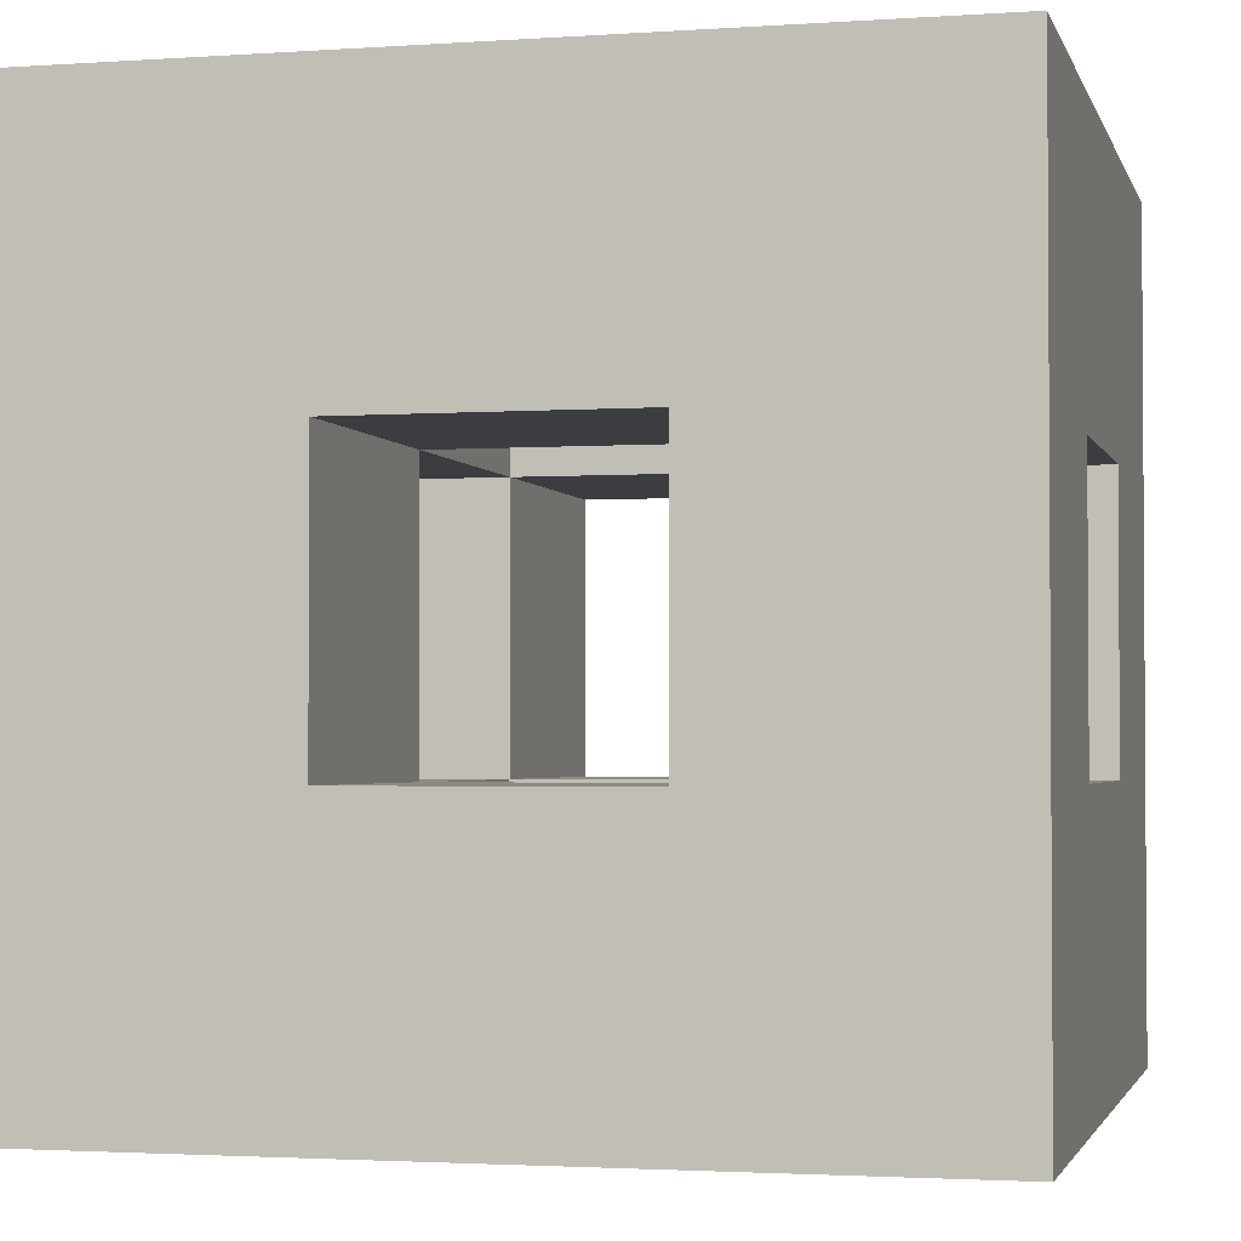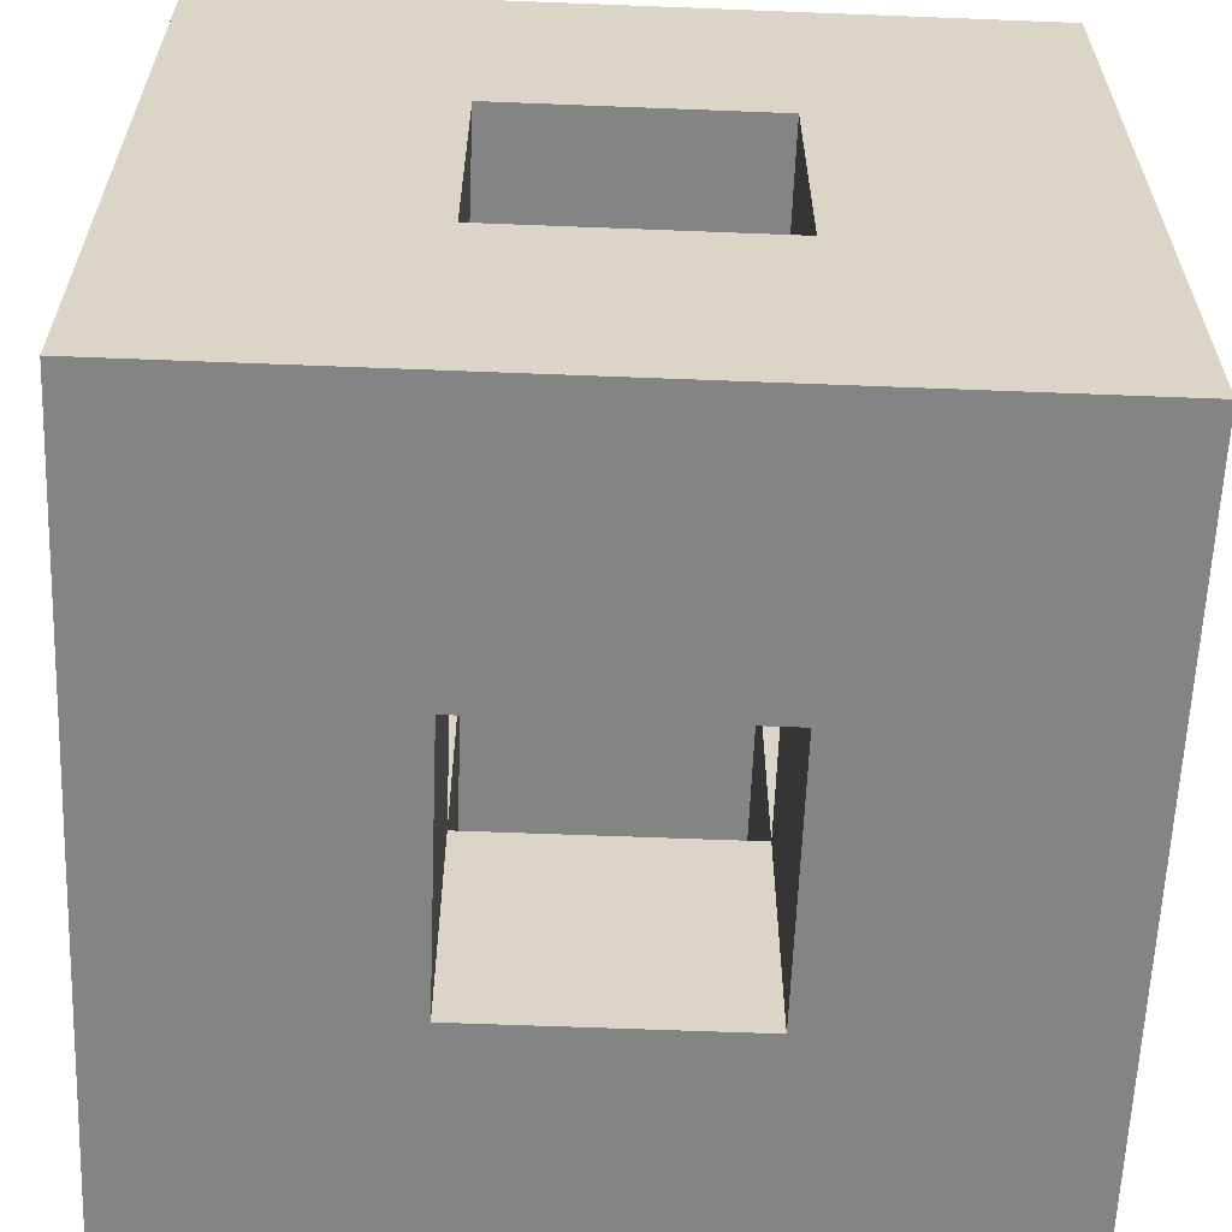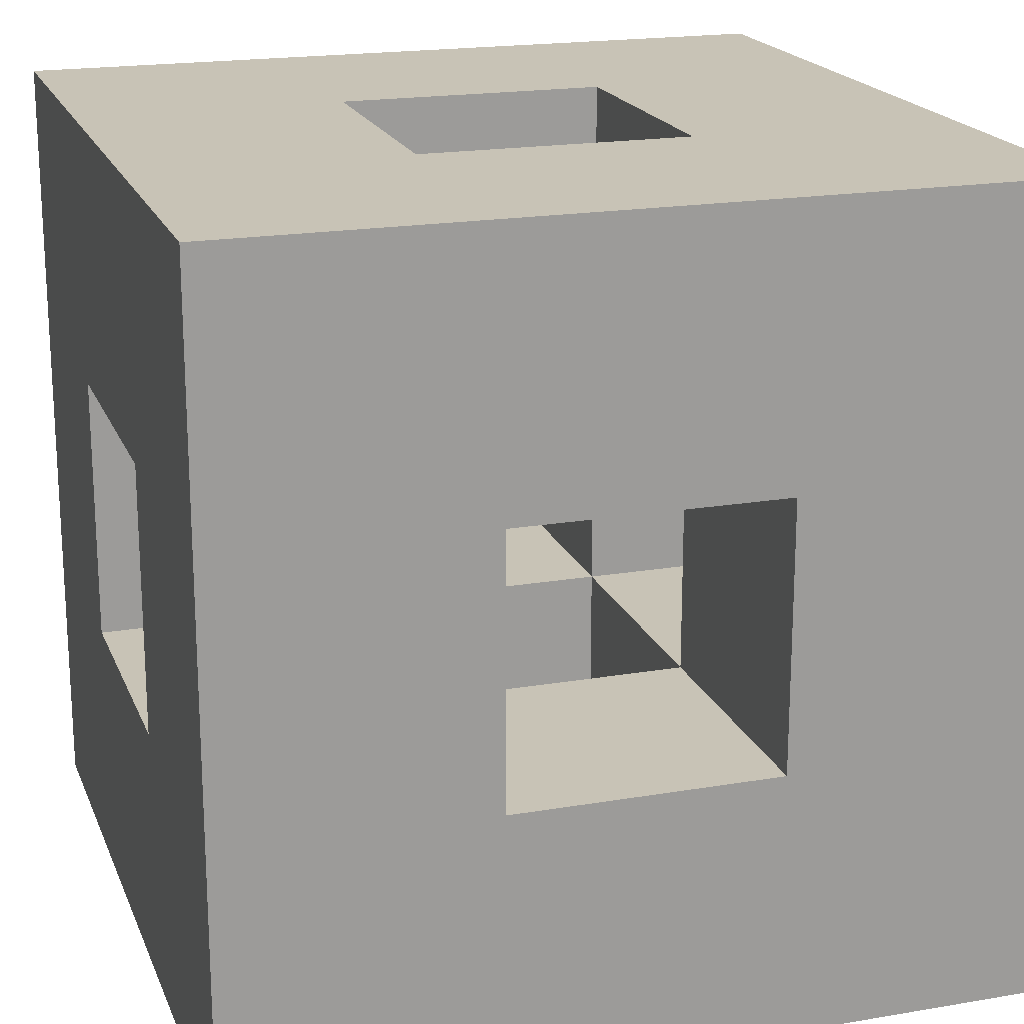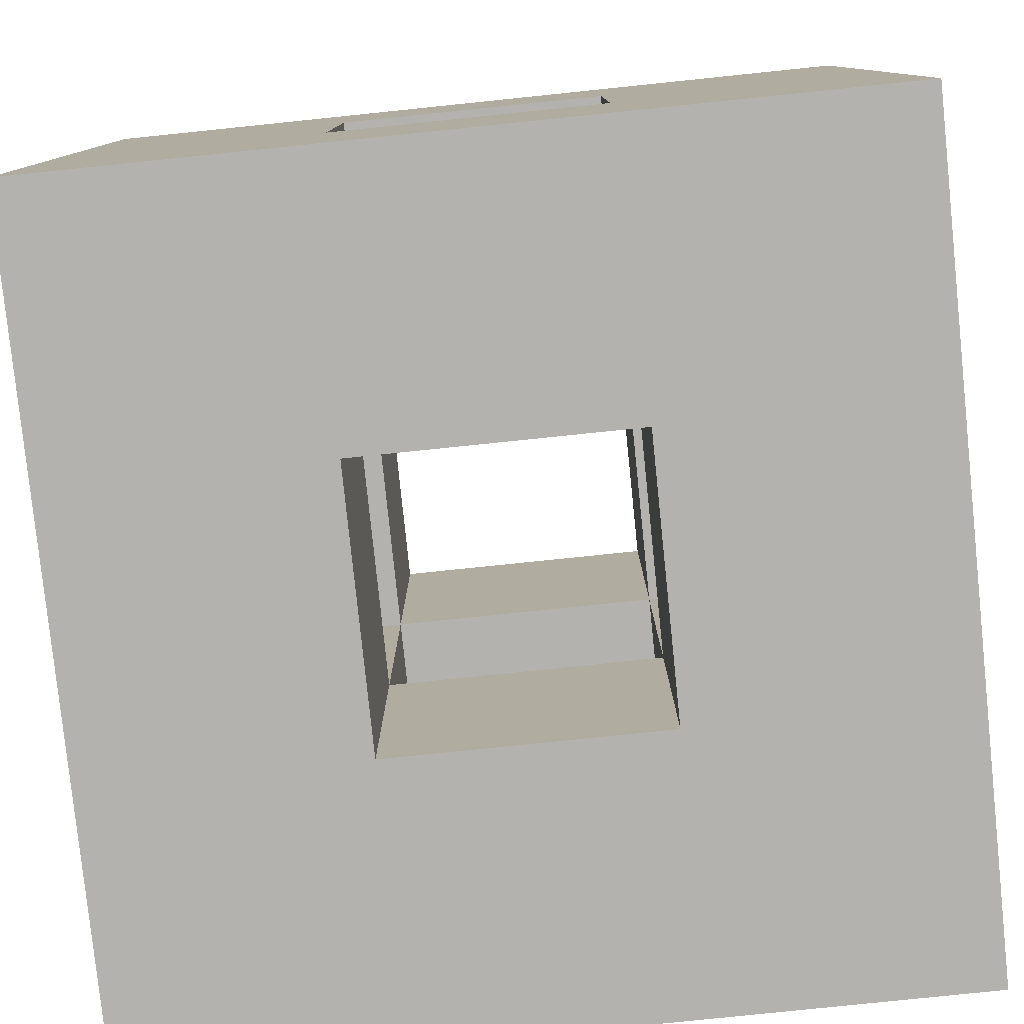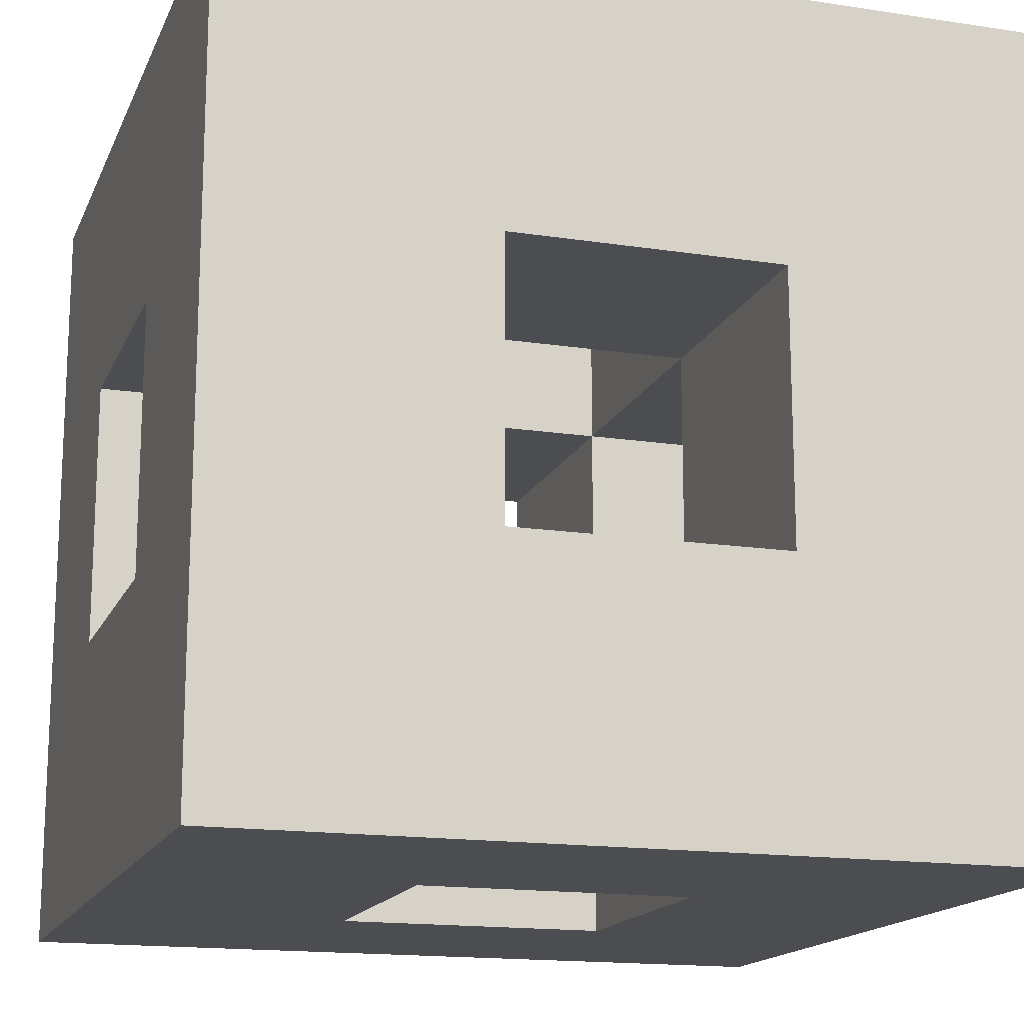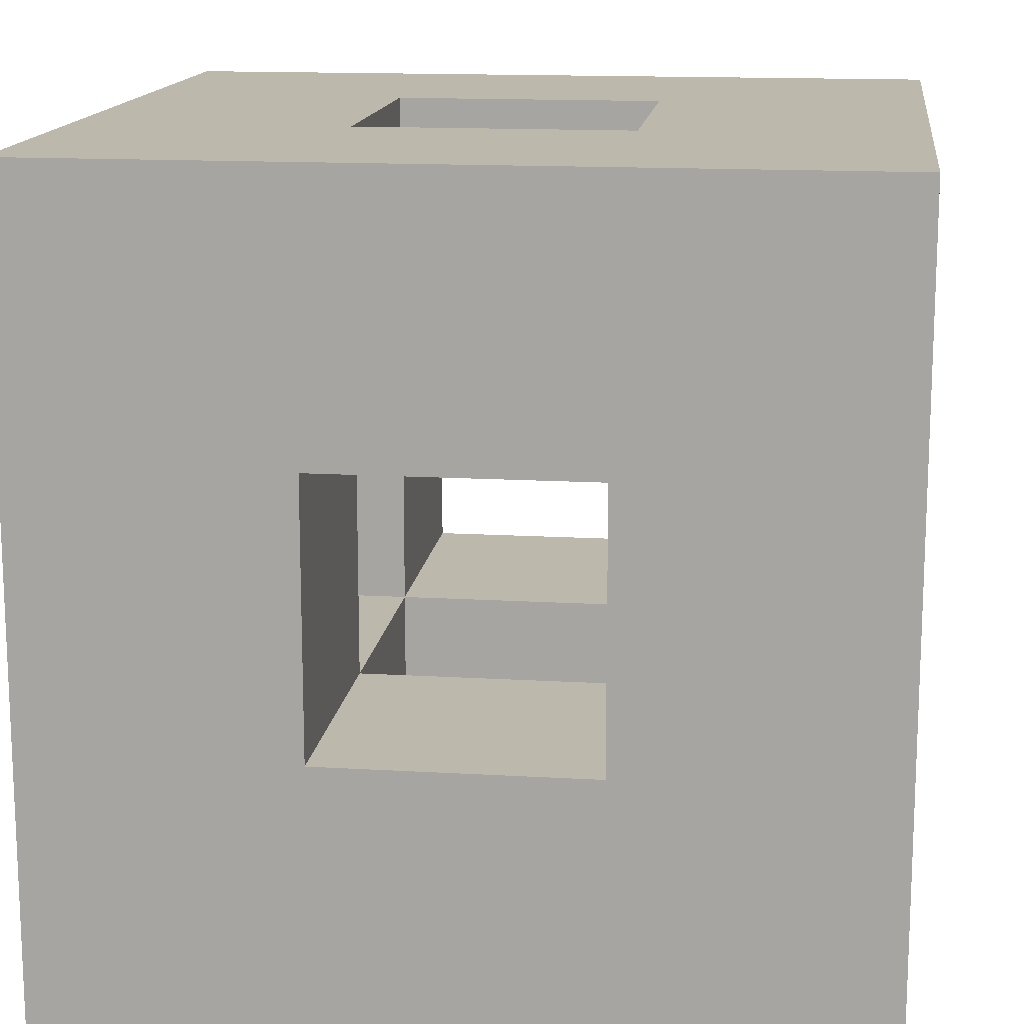
<metadata>
{"format":"obj","ext":"obj","renderer":"f3d","projection":"perspective","resolution":1024,"background":"white","views":[{"elev":-2.3,"azim":-76.2,"up":"+Y"},{"elev":-61.4,"azim":87.7,"up":"+Y"},{"elev":19.4,"azim":72.3,"up":"+Z"},{"elev":-79.7,"azim":5.9,"up":"+Y"},{"elev":-16.0,"azim":162.4,"up":"+Z"},{"elev":14.6,"azim":97.3,"up":"+Z"}]}
</metadata>
<code>
o Sponge
v -1 -1 1
v -0.3333 -1 1
v -0.3333 -0.3333 1
v -1 -0.3333 1
v -1 -1 0.3333
v -0.3333 -1 0.3333
v -0.3333 -0.3333 0.3333
v -1 -0.3333 0.3333
v -0.3333 0.3333 1
v -1 0.3333 1
v -0.3333 0.3333 0.3333
v -1 0.3333 0.3333
v -0.3333 1 1
v -1 1 1
v -0.3333 1 0.3333
v -1 1 0.3333
v -1 -1 -0.3333
v -0.3333 -1 -0.3333
v -0.3333 -0.3333 -0.3333
v -1 -0.3333 -0.3333
v -1 0.3333 -0.3333
v -0.3333 0.3333 -0.3333
v -0.3333 1 -0.3333
v -1 1 -0.3333
v -1 -1 -1
v -0.3333 -1 -1
v -0.3333 -0.3333 -1
v -1 -0.3333 -1
v -0.3333 0.3333 -1
v -1 0.3333 -1
v -0.3333 1 -1
v -1 1 -1
v 0.3333 -1 1
v 0.3333 -0.3333 1
v 0.3333 -1 0.3333
v 0.3333 -0.3333 0.3333
v 0.3333 0.3333 1
v 0.3333 1 1
v 0.3333 0.3333 0.3333
v 0.3333 1 0.3333
v 0.3333 -1 -0.3333
v 0.3333 -0.3333 -0.3333
v 0.3333 -1 -1
v 0.3333 -0.3333 -1
v 0.3333 0.3333 -0.3333
v 0.3333 1 -0.3333
v 0.3333 0.3333 -1
v 0.3333 1 -1
v 1 -1 1
v 1 -0.3333 1
v 1 -1 0.3333
v 1 -0.3333 0.3333
v 1 0.3333 1
v 1 0.3333 0.3333
v 1 1 1
v 1 1 0.3333
v 1 -1 -0.3333
v 1 -0.3333 -0.3333
v 1 0.3333 -0.3333
v 1 1 -0.3333
v 1 -1 -1
v 1 -0.3333 -1
v 1 0.3333 -1
v 1 1 -1
f 8 1 4
f 3 1 2
f 6 1 5
f 12 4 10
f 11 3 7
f 9 4 3
f 11 8 12
f 16 10 14
f 13 10 9
f 15 14 13
f 20 5 8
f 19 6 18
f 18 5 17
f 19 8 7
f 24 12 16
f 23 11 22
f 22 12 21
f 23 16 15
f 28 17 20
f 27 25 28
f 26 17 25
f 30 20 21
f 29 19 27
f 22 20 19
f 29 28 30
f 32 21 24
f 31 30 32
f 31 24 23
f 34 2 33
f 36 6 7
f 35 2 6
f 36 3 34
f 38 9 37
f 40 11 15
f 39 9 11
f 40 13 38
f 42 18 41
f 44 26 27
f 43 18 26
f 44 19 42
f 46 22 45
f 48 29 31
f 47 22 29
f 48 23 46
f 52 49 51
f 50 33 49
f 51 33 35
f 39 34 37
f 54 50 52
f 53 34 50
f 54 36 39
f 56 53 54
f 55 37 53
f 56 38 55
f 42 35 36
f 58 51 57
f 57 35 41
f 58 36 52
f 46 39 40
f 60 54 59
f 59 39 45
f 60 40 56
f 62 57 61
f 62 43 44
f 61 41 43
f 47 42 45
f 63 58 62
f 59 42 58
f 63 44 47
f 64 59 63
f 64 47 48
f 64 46 60
f 8 5 1
f 3 4 1
f 6 2 1
f 12 8 4
f 11 9 3
f 9 10 4
f 11 7 8
f 16 12 10
f 13 14 10
f 15 16 14
f 20 17 5
f 19 7 6
f 18 6 5
f 19 20 8
f 24 21 12
f 23 15 11
f 22 11 12
f 23 24 16
f 28 25 17
f 27 26 25
f 26 18 17
f 30 28 20
f 29 22 19
f 22 21 20
f 29 27 28
f 32 30 21
f 31 29 30
f 31 32 24
f 34 3 2
f 36 35 6
f 35 33 2
f 36 7 3
f 38 13 9
f 40 39 11
f 39 37 9
f 40 15 13
f 42 19 18
f 44 43 26
f 43 41 18
f 44 27 19
f 46 23 22
f 48 47 29
f 47 45 22
f 48 31 23
f 52 50 49
f 50 34 33
f 51 49 33
f 39 36 34
f 54 53 50
f 53 37 34
f 54 52 36
f 56 55 53
f 55 38 37
f 56 40 38
f 42 41 35
f 58 52 51
f 57 51 35
f 58 42 36
f 46 45 39
f 60 56 54
f 59 54 39
f 60 46 40
f 62 58 57
f 62 61 43
f 61 57 41
f 47 44 42
f 63 59 58
f 59 45 42
f 63 62 44
f 64 60 59
f 64 63 47
f 64 48 46

</code>
